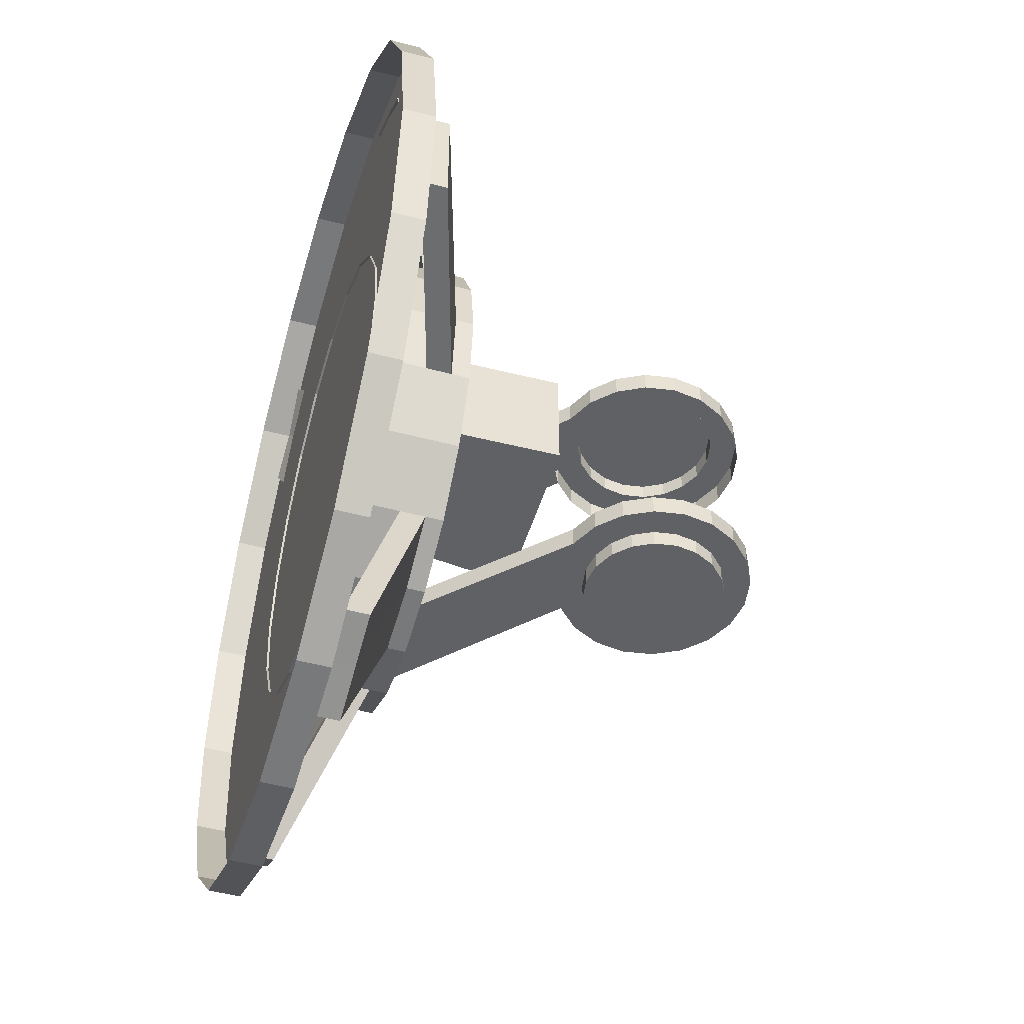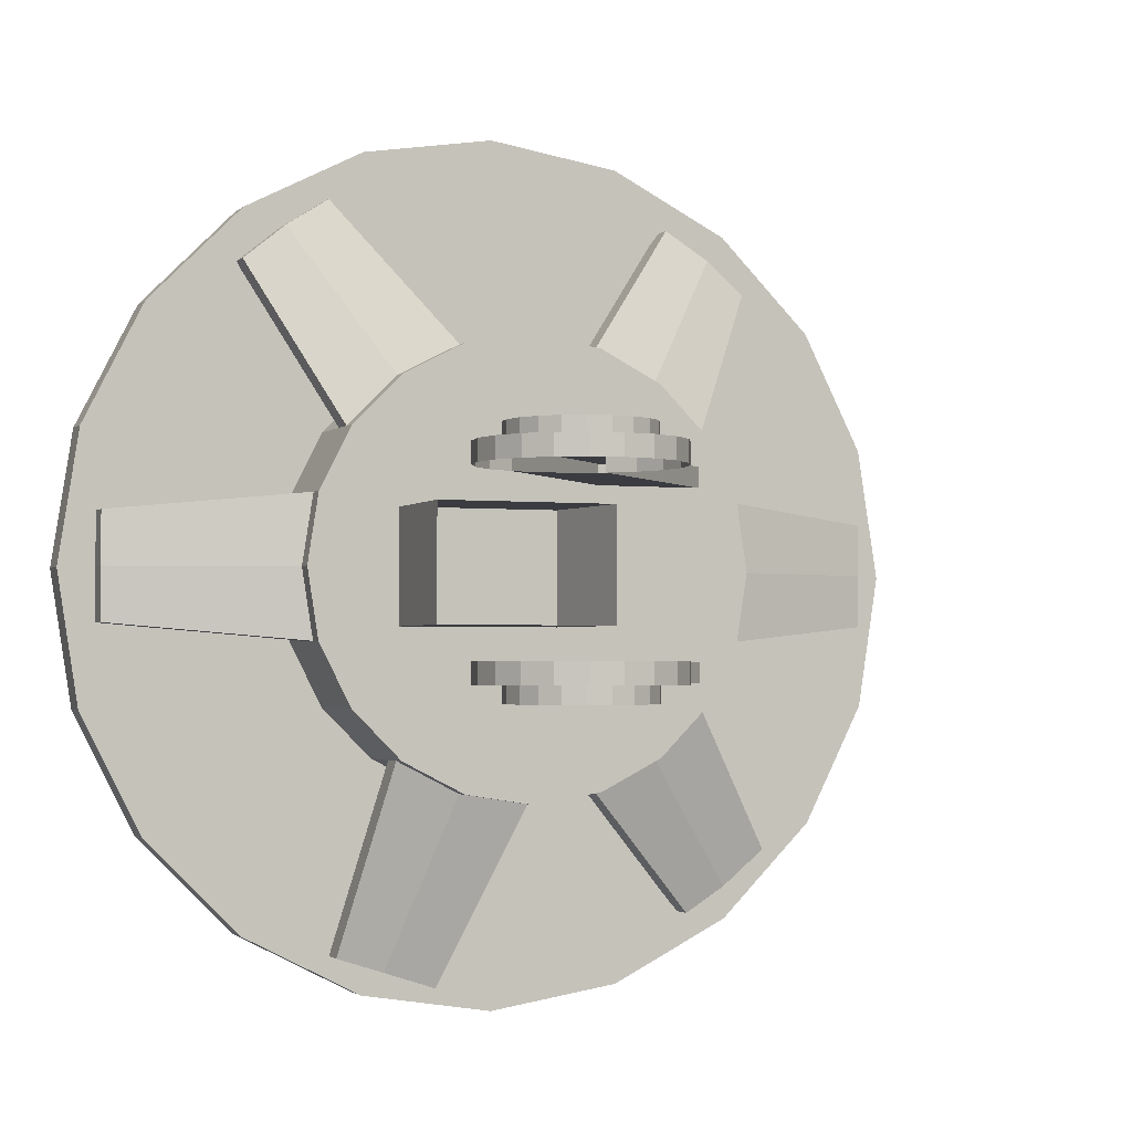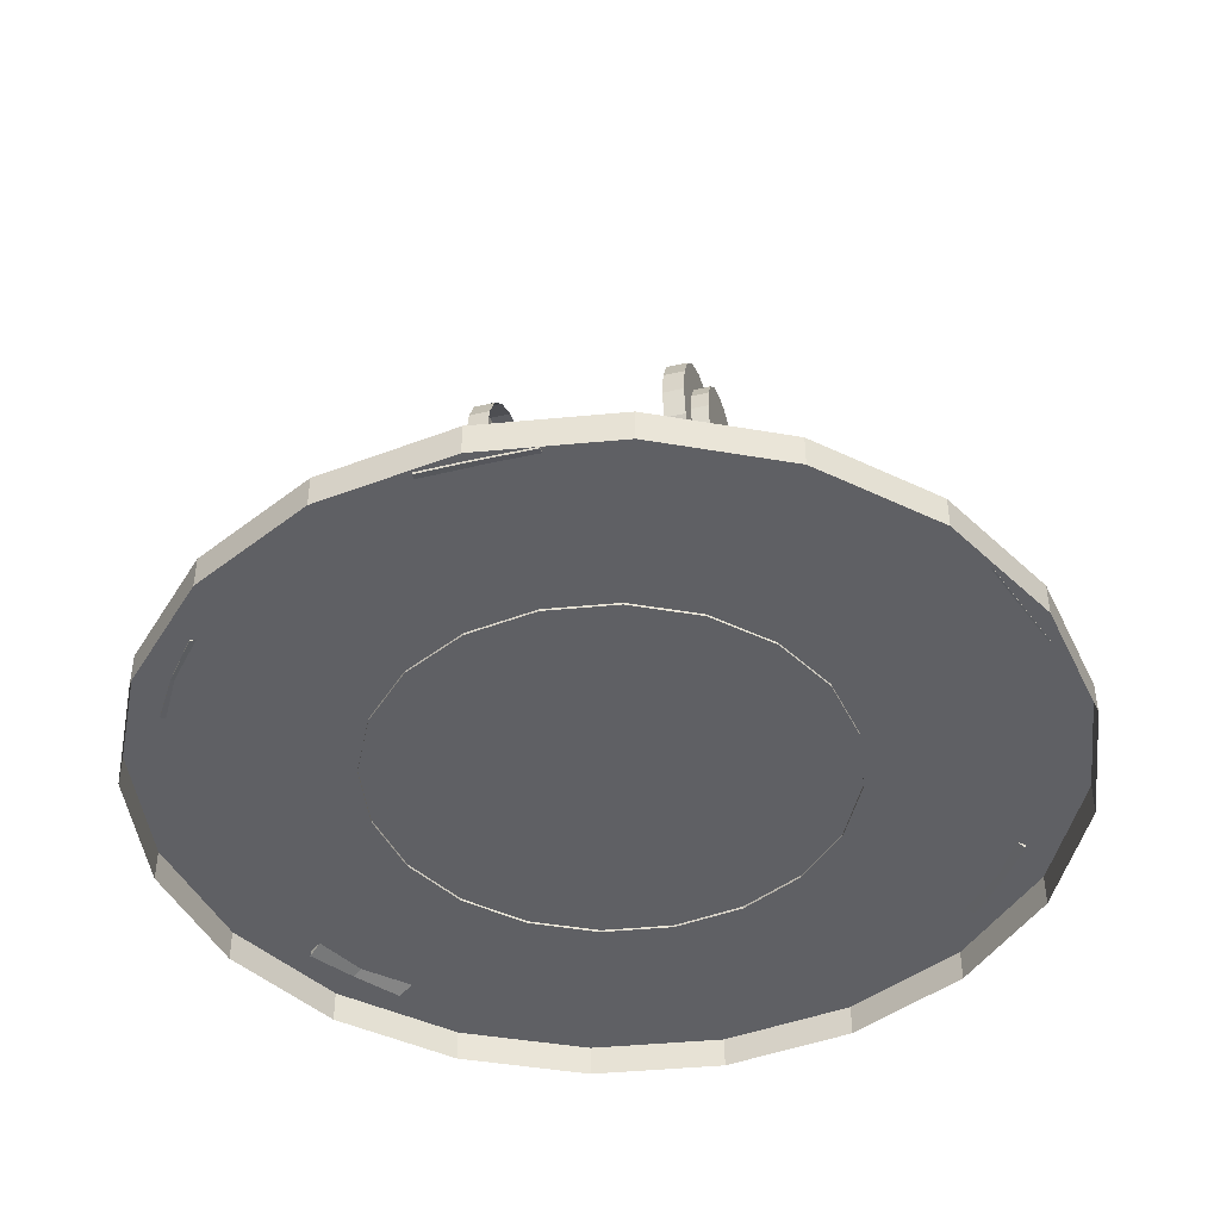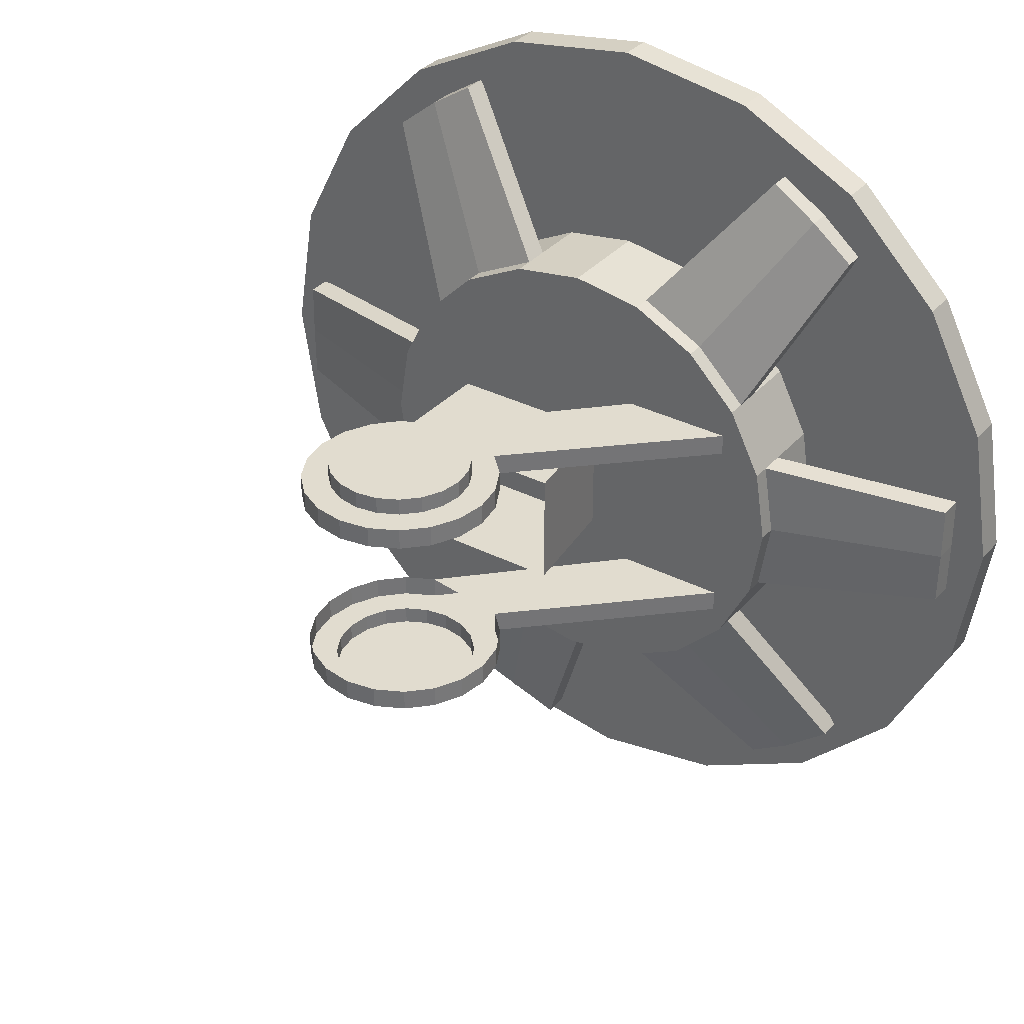
<metadata>
{"format":"obj","ext":"obj","renderer":"f3d","projection":"perspective","resolution":1024,"background":"white","views":[{"elev":-48.8,"azim":73.5,"up":"+Z"},{"elev":-2.2,"azim":158.0,"up":"+Z"},{"elev":-43.6,"azim":105.4,"up":"+Y"},{"elev":34.2,"azim":-145.5,"up":"+Z"}]}
</metadata>
<code>
o Cylinder_Cylinder.004
v 0 -0.01007 1.634
v 0 0.1074 1.634
v -0.5048 -0.01007 1.554
v -0.5048 0.1074 1.554
v -0.9602 -0.01007 1.322
v -0.9602 0.1074 1.322
v -1.322 -0.01007 0.9602
v -1.322 0.1074 0.9602
v -1.554 -0.01007 0.5048
v -1.554 0.1074 0.5048
v -1.634 -0.01007 -0
v -1.634 0.1074 -0
v -1.554 -0.01007 -0.5048
v -1.554 0.1074 -0.5048
v -1.322 -0.01007 -0.9602
v -1.322 0.1074 -0.9602
v -0.9602 -0.01007 -1.322
v -0.9602 0.1074 -1.322
v -0.5048 -0.01007 -1.554
v -0.5048 0.1074 -1.554
v 1e-06 -0.01007 -1.634
v 1e-06 0.1074 -1.634
v 0.5048 -0.01007 -1.554
v 0.5048 0.1074 -1.554
v 0.9602 -0.01007 -1.322
v 0.9602 0.1074 -1.322
v 1.322 -0.01007 -0.9602
v 1.322 0.1074 -0.9602
v 1.554 -0.01007 -0.5048
v 1.554 0.1074 -0.5048
v 1.634 -0.01007 2e-06
v 1.634 0.1074 2e-06
v 1.554 -0.01007 0.5048
v 1.554 0.1074 0.5048
v 1.322 -0.01007 0.9602
v 1.322 0.1074 0.9602
v 0.9602 -0.01007 1.322
v 0.9602 0.1074 1.322
v 0.5048 -0.01007 1.554
v 0.5048 0.1074 1.554
v -0.03246 0.09909 0.8602
v -0.03246 0.4691 0.8602
v -0.297 0.09909 0.8183
v -0.297 0.4691 0.8183
v -0.5356 0.09909 0.6967
v -0.5356 0.4691 0.6967
v -0.7249 0.09909 0.5074
v -0.7249 0.4691 0.5074
v -0.8465 0.09909 0.2688
v -0.8465 0.4691 0.2688
v -0.8884 0.09909 0.004284
v -0.8884 0.4691 0.004284
v -0.8465 0.09909 -0.2602
v -0.8465 0.4691 -0.2602
v -0.7249 0.09909 -0.4988
v -0.7249 0.4691 -0.4988
v -0.5356 0.09909 -0.6882
v -0.5356 0.4691 -0.6882
v -0.297 0.09909 -0.8098
v -0.297 0.4691 -0.8098
v -0.03246 0.09909 -0.8517
v -0.03246 0.4691 -0.8517
v 0.232 0.09909 -0.8098
v 0.232 0.4691 -0.8098
v 0.4706 0.09909 -0.6882
v 0.4706 0.4691 -0.6882
v 0.66 0.09909 -0.4988
v 0.66 0.4691 -0.4988
v 0.7816 0.09909 -0.2602
v 0.7816 0.4691 -0.2602
v 0.8235 0.09909 0.004285
v 0.8235 0.4691 0.004285
v 0.7816 0.09909 0.2688
v 0.7816 0.4691 0.2688
v 0.66 0.09909 0.5074
v 0.66 0.4691 0.5074
v 0.4706 0.09909 0.6967
v 0.4706 0.4691 0.6967
v 0.232 0.09909 0.8183
v 0.232 0.4691 0.8183
v -0.03246 0.3112 0.8602
v -0.03246 0.4032 0.8602
v -0.297 0.4032 0.8183
v -0.297 0.3112 0.8183
v -0.5356 0.4032 0.6967
v -0.5356 0.3112 0.6967
v -0.7249 0.4032 0.5074
v -0.7249 0.3112 0.5074
v -0.8465 0.4032 0.2688
v -0.8465 0.3112 0.2688
v -0.8884 0.4032 0.004284
v -0.8884 0.3112 0.004284
v -0.8465 0.4032 -0.2602
v -0.8465 0.3112 -0.2602
v -0.7249 0.4032 -0.4988
v -0.7249 0.3112 -0.4988
v -0.5356 0.4032 -0.6882
v -0.5356 0.3112 -0.6882
v -0.297 0.4032 -0.8098
v -0.297 0.3112 -0.8098
v -0.03246 0.4032 -0.8517
v -0.03246 0.3112 -0.8517
v 0.232 0.4032 -0.8098
v 0.232 0.3112 -0.8098
v 0.4706 0.4032 -0.6882
v 0.4706 0.3112 -0.6882
v 0.66 0.4032 -0.4988
v 0.66 0.3112 -0.4988
v 0.7816 0.4032 -0.2602
v 0.7816 0.3112 -0.2602
v 0.8235 0.4032 0.004285
v 0.8235 0.3112 0.004285
v 0.7816 0.4032 0.2688
v 0.7816 0.3112 0.2688
v 0.66 0.4032 0.5074
v 0.66 0.3112 0.5074
v 0.4706 0.4032 0.6967
v 0.4706 0.3112 0.6967
v 0.232 0.4032 0.8183
v 0.232 0.3112 0.8183
v -1.501 0.1987 0.2035
v -1.501 0.1077 0.2035
v -1.502 0.1987 0.004284
v -1.502 0.1077 0.004284
v -1.501 0.1987 -0.1949
v -1.501 0.1077 -0.1949
v -1.088 0.1854 -1.054
v -1.088 0.09445 -1.054
v -0.9192 0.1905 -1.19
v -0.9192 0.09956 -1.19
v -0.7661 0.1854 -1.288
v -0.7661 0.09445 -1.288
v 0.2491 0.1964 -1.529
v 0.2491 0.1054 -1.529
v 0.4483 0.1964 -1.464
v 0.4483 0.1054 -1.464
v 0.628 0.1964 -1.406
v 0.628 0.1054 -1.406
v 1.494 0.1898 -0.1949
v 1.494 0.09879 -0.1949
v 1.497 0.1898 0.004286
v 1.497 0.09879 0.004286
v 1.494 0.1898 0.2035
v 1.494 0.09879 0.2035
v -0.6891 0.1769 1.321
v -0.6891 0.0859 1.321
v -0.8607 0.1843 1.213
v -0.8607 0.09334 1.213
v -1.011 0.1769 1.087
v -1.011 0.0859 1.087
v 0.9867 0.192 1.12
v 0.9867 0.1011 1.12
v 0.8262 0.1945 1.25
v 0.8262 0.1035 1.25
v 0.6644 0.192 1.354
v 0.6644 0.1011 1.354
v -0.1754 0.896 0.219
v -0.1194 0.4459 0.219
v -0.1754 0.896 -0.2079
v -0.1194 0.4459 -0.2079
v 0.4897 0.896 0.219
v 0.4825 0.4459 0.219
v 0.4897 0.896 -0.2079
v 0.4825 0.4459 -0.2079
v 0.1497 0.9993 0.3145
v 0.1497 1.1 0.3932
v 0.03718 1.017 0.3145
v 0.06822 1.113 0.3932
v -0.06431 1.069 0.3145
v -0.005266 1.15 0.3932
v -0.1449 1.149 0.3145
v -0.06358 1.208 0.3932
v -0.1966 1.251 0.3145
v -0.101 1.282 0.3932
v -0.2144 1.363 0.3145
v -0.1139 1.363 0.3932
v -0.1966 1.476 0.3145
v -0.101 1.445 0.3932
v -0.1449 1.577 0.3145
v -0.06358 1.518 0.3932
v -0.06431 1.658 0.3145
v -0.005266 1.577 0.3932
v 0.03718 1.71 0.3145
v 0.06822 1.614 0.3932
v 0.1497 1.727 0.3145
v 0.1497 1.627 0.3932
v 0.2622 1.71 0.3145
v 0.2311 1.614 0.3932
v 0.3637 1.658 0.3145
v 0.3046 1.577 0.3932
v 0.4442 1.577 0.3145
v 0.3629 1.518 0.3932
v 0.4959 1.476 0.3145
v 0.4004 1.445 0.3932
v 0.5137 1.363 0.3145
v 0.4133 1.363 0.3932
v 0.4959 1.251 0.3145
v 0.4004 1.282 0.3932
v 0.4442 1.149 0.3145
v 0.3629 1.208 0.3932
v 0.3637 1.069 0.3145
v 0.3046 1.15 0.3932
v 0.2622 1.017 0.3145
v 0.2311 1.113 0.3932
v 0.03718 1.017 0.3932
v 0.1497 0.9993 0.3932
v -0.06431 1.069 0.3932
v -0.1449 1.149 0.3932
v -0.1966 1.251 0.3932
v -0.2144 1.363 0.3932
v -0.1966 1.476 0.3932
v -0.1449 1.577 0.3932
v -0.06431 1.658 0.3932
v 0.03718 1.71 0.3932
v 0.1497 1.727 0.3932
v 0.2622 1.71 0.3932
v 0.3637 1.658 0.3932
v 0.4442 1.577 0.3932
v 0.4959 1.476 0.3932
v 0.5137 1.363 0.3932
v 0.4959 1.251 0.3932
v 0.4442 1.149 0.3932
v 0.3637 1.069 0.3932
v 0.2622 1.017 0.3932
v 0.06822 1.113 0.4569
v 0.1497 1.1 0.4569
v -0.005266 1.15 0.4569
v -0.06358 1.208 0.4569
v -0.101 1.282 0.4569
v -0.1139 1.363 0.4569
v -0.101 1.445 0.4569
v -0.06358 1.518 0.4569
v -0.005266 1.577 0.4569
v 0.06822 1.614 0.4569
v 0.1497 1.627 0.4569
v 0.2311 1.614 0.4569
v 0.3046 1.577 0.4569
v 0.3629 1.518 0.4569
v 0.4004 1.445 0.4569
v 0.4133 1.363 0.4569
v 0.4004 1.282 0.4569
v 0.3629 1.208 0.4569
v 0.3046 1.15 0.4569
v 0.2311 1.113 0.4569
v -0.421 0.4675 0.3145
v -0.537 0.4689 0.3145
v -0.537 0.4689 0.3932
v -0.421 0.4675 0.3932
v -0.6942 0.4677 0.3145
v -0.6942 0.4677 0.3932
v -0.2882 0.4661 0.3932
v -0.2882 0.4661 0.3145
v 0.1497 1.1 -0.4123
v 0.06822 1.113 -0.4123
v -0.06431 1.069 -0.3336
v -0.005266 1.15 -0.4123
v -0.1449 1.149 -0.3336
v -0.06358 1.208 -0.4123
v -0.1966 1.251 -0.3336
v -0.101 1.282 -0.4123
v -0.2144 1.363 -0.3336
v -0.1139 1.363 -0.4123
v -0.1966 1.476 -0.3336
v -0.101 1.445 -0.4123
v -0.1449 1.577 -0.3336
v -0.06358 1.518 -0.4123
v -0.06431 1.658 -0.3336
v -0.005266 1.577 -0.4123
v 0.03718 1.71 -0.3336
v 0.06822 1.614 -0.4123
v 0.1497 1.727 -0.3336
v 0.1497 1.627 -0.4123
v 0.2622 1.71 -0.3336
v 0.2311 1.614 -0.4123
v 0.3637 1.658 -0.3336
v 0.3046 1.577 -0.4123
v 0.4442 1.577 -0.3336
v 0.3629 1.518 -0.4123
v 0.4959 1.476 -0.3336
v 0.4004 1.445 -0.4123
v 0.5137 1.363 -0.3336
v 0.4133 1.363 -0.4123
v 0.4959 1.251 -0.3336
v 0.4004 1.282 -0.4123
v 0.4442 1.149 -0.3336
v 0.3629 1.208 -0.4123
v 0.3637 1.069 -0.3336
v 0.3046 1.15 -0.4123
v 0.2622 1.017 -0.3336
v 0.2311 1.113 -0.4123
v 0.03718 1.017 -0.4123
v 0.1497 0.9993 -0.4123
v -0.06431 1.069 -0.4123
v -0.1449 1.149 -0.4123
v -0.1966 1.251 -0.4123
v -0.2144 1.363 -0.4123
v -0.1966 1.476 -0.4123
v -0.1449 1.577 -0.4123
v -0.06431 1.658 -0.4123
v 0.03718 1.71 -0.4123
v 0.1497 1.727 -0.4123
v 0.2622 1.71 -0.4123
v 0.3637 1.658 -0.4123
v 0.4442 1.577 -0.4123
v 0.4959 1.476 -0.4123
v 0.5137 1.363 -0.4123
v 0.4959 1.251 -0.4123
v 0.4442 1.149 -0.4123
v 0.3637 1.069 -0.4123
v 0.2622 1.017 -0.4123
v 0.06822 1.113 -0.476
v 0.1497 1.1 -0.476
v -0.005266 1.15 -0.476
v -0.06358 1.208 -0.476
v -0.101 1.282 -0.476
v -0.1139 1.363 -0.476
v -0.101 1.445 -0.476
v -0.06358 1.518 -0.476
v -0.005266 1.577 -0.476
v 0.06822 1.614 -0.476
v 0.1497 1.627 -0.476
v 0.2311 1.614 -0.476
v 0.3046 1.577 -0.476
v 0.3629 1.518 -0.476
v 0.4004 1.445 -0.476
v 0.4133 1.363 -0.476
v 0.4004 1.282 -0.476
v 0.3629 1.208 -0.476
v 0.3046 1.15 -0.476
v 0.2311 1.113 -0.476
v -0.537 0.4689 -0.4123
v -0.421 0.4675 -0.4123
v -0.6942 0.4677 -0.3336
v -0.6942 0.4677 -0.4123
v -0.2882 0.4661 -0.4123
v -0.2882 0.4661 -0.3336
f 1 2 4 3
f 3 4 6 5
f 5 6 8 7
f 7 8 10 9
f 9 10 12 11
f 11 12 14 13
f 13 14 16 15
f 15 16 18 17
f 17 18 20 19
f 19 20 22 21
f 21 22 24 23
f 23 24 26 25
f 25 26 28 27
f 27 28 30 29
f 29 30 32 31
f 31 32 34 33
f 33 34 36 35
f 35 36 38 37
f 4 2 40 38 36 34 32 30 28 26 24 22 20 18 16 14 12 10 8 6
f 39 40 2 1
f 37 38 40 39
f 82 42 44 83
f 83 44 46 85
f 85 46 48 87
f 87 48 50 89
f 89 50 52 91
f 91 52 54 93
f 93 54 56 95
f 95 56 58 97
f 97 58 60 99
f 99 60 62 101
f 101 62 64 103
f 103 64 66 105
f 105 66 68 107
f 107 68 70 109
f 109 70 72 111
f 111 72 74 113
f 113 74 76 115
f 115 76 78 117
f 44 42 80 78 76 74 72 70 68 66 64 62 60 58 56 54 52 50 48 46
f 119 80 42 82
f 117 78 80 119
f 77 118 120 79
f 118 116 152 154
f 79 120 81 41
f 120 119 82 81
f 75 116 118 77
f 116 115 151 152
f 73 114 116 75
f 114 113 115 116
f 71 112 114 73
f 113 114 144 143
f 69 110 112 71
f 114 112 142 144
f 67 108 110 69
f 108 107 109 110
f 65 106 108 67
f 106 105 107 108
f 63 104 106 65
f 103 105 137 135
f 61 102 104 63
f 101 103 135 133
f 59 100 102 61
f 100 99 101 102
f 57 98 100 59
f 98 96 128 130
f 55 96 98 57
f 96 95 127 128
f 53 94 96 55
f 94 93 95 96
f 51 92 94 53
f 93 94 126 125
f 49 90 92 51
f 92 90 122 124
f 47 88 90 49
f 88 87 89 90
f 45 86 88 47
f 85 87 149 147
f 43 84 86 45
f 83 85 147 145
f 41 81 84 43
f 81 82 83 84
f 124 123 125 126
f 122 121 123 124
f 94 92 124 126
f 90 89 121 122
f 89 91 123 121
f 91 93 125 123
f 130 129 131 132
f 128 127 129 130
f 100 98 130 132
f 95 97 129 127
f 99 100 132 131
f 97 99 131 129
f 136 135 137 138
f 134 133 135 136
f 104 102 134 136
f 105 106 138 137
f 106 104 136 138
f 102 101 133 134
f 142 141 143 144
f 140 139 141 142
f 109 111 141 139
f 110 109 139 140
f 111 113 143 141
f 112 110 140 142
f 148 147 149 150
f 146 145 147 148
f 87 88 150 149
f 84 83 145 146
f 86 84 146 148
f 88 86 148 150
f 154 153 155 156
f 152 151 153 154
f 120 118 154 156
f 115 117 153 151
f 117 119 155 153
f 119 120 156 155
f 159 163 164 160
f 157 159 160 158
f 161 157 158 162
f 163 161 162 164
f 206 205 247 248
f 165 203 252 245
f 169 207 208 171
f 171 208 209 173
f 173 209 210 175
f 175 210 211 177
f 177 211 212 179
f 179 212 213 181
f 181 213 214 183
f 183 214 215 185
f 185 215 216 187
f 187 216 217 189
f 189 217 218 191
f 191 218 219 193
f 193 219 220 195
f 195 220 221 197
f 197 221 222 199
f 199 222 223 201
f 174 172 228 229
f 205 207 250 247
f 201 223 224 203
f 166 168 205 206
f 168 170 207 205
f 170 172 208 207
f 172 174 209 208
f 174 176 210 209
f 176 178 211 210
f 178 180 212 211
f 180 182 213 212
f 182 184 214 213
f 184 186 215 214
f 186 188 216 215
f 188 190 217 216
f 190 192 218 217
f 192 194 219 218
f 194 196 220 219
f 196 198 221 220
f 198 200 222 221
f 200 202 223 222
f 202 204 224 223
f 204 166 206 224
f 225 226 244 243 242 241 240 239 238 237 236 235 234 233 232 231 230 229 228 227
f 204 202 243 244
f 190 188 236 237
f 176 174 229 230
f 166 204 244 226
f 192 190 237 238
f 178 176 230 231
f 194 192 238 239
f 180 178 231 232
f 196 194 239 240
f 182 180 232 233
f 168 166 226 225
f 198 196 240 241
f 184 182 233 234
f 170 168 225 227
f 200 198 241 242
f 186 184 234 235
f 172 170 227 228
f 202 200 242 243
f 188 186 235 236
f 257 259 295 294
f 255 257 294 293
f 292 332 331 291
f 207 169 249 250
f 224 206 248 251
f 169 167 246 249
f 203 224 251 252
f 167 165 245 246
f 259 261 296 295
f 261 263 297 296
f 263 265 298 297
f 265 267 299 298
f 267 269 300 299
f 269 271 301 300
f 271 273 302 301
f 273 275 303 302
f 275 277 304 303
f 277 279 305 304
f 279 281 306 305
f 281 283 307 306
f 283 285 308 307
f 285 287 309 308
f 260 315 314 258
f 291 331 334 293
f 287 289 310 309
f 253 292 291 254
f 254 291 293 256
f 256 293 294 258
f 258 294 295 260
f 260 295 296 262
f 262 296 297 264
f 264 297 298 266
f 266 298 299 268
f 268 299 300 270
f 270 300 301 272
f 272 301 302 274
f 274 302 303 276
f 276 303 304 278
f 278 304 305 280
f 280 305 306 282
f 282 306 307 284
f 284 307 308 286
f 286 308 309 288
f 288 309 310 290
f 290 310 292 253
f 311 313 314 315 316 317 318 319 320 321 322 323 324 325 326 327 328 329 330 312
f 290 330 329 288
f 276 323 322 274
f 262 316 315 260
f 253 312 330 290
f 278 324 323 276
f 264 317 316 262
f 280 325 324 278
f 266 318 317 264
f 282 326 325 280
f 268 319 318 266
f 254 311 312 253
f 284 327 326 282
f 270 320 319 268
f 256 313 311 254
f 286 328 327 284
f 272 321 320 270
f 258 314 313 256
f 288 329 328 286
f 274 322 321 272
f 293 334 333 255
f 310 335 332 292
f 289 336 335 310
f 336 289 255 333

</code>
